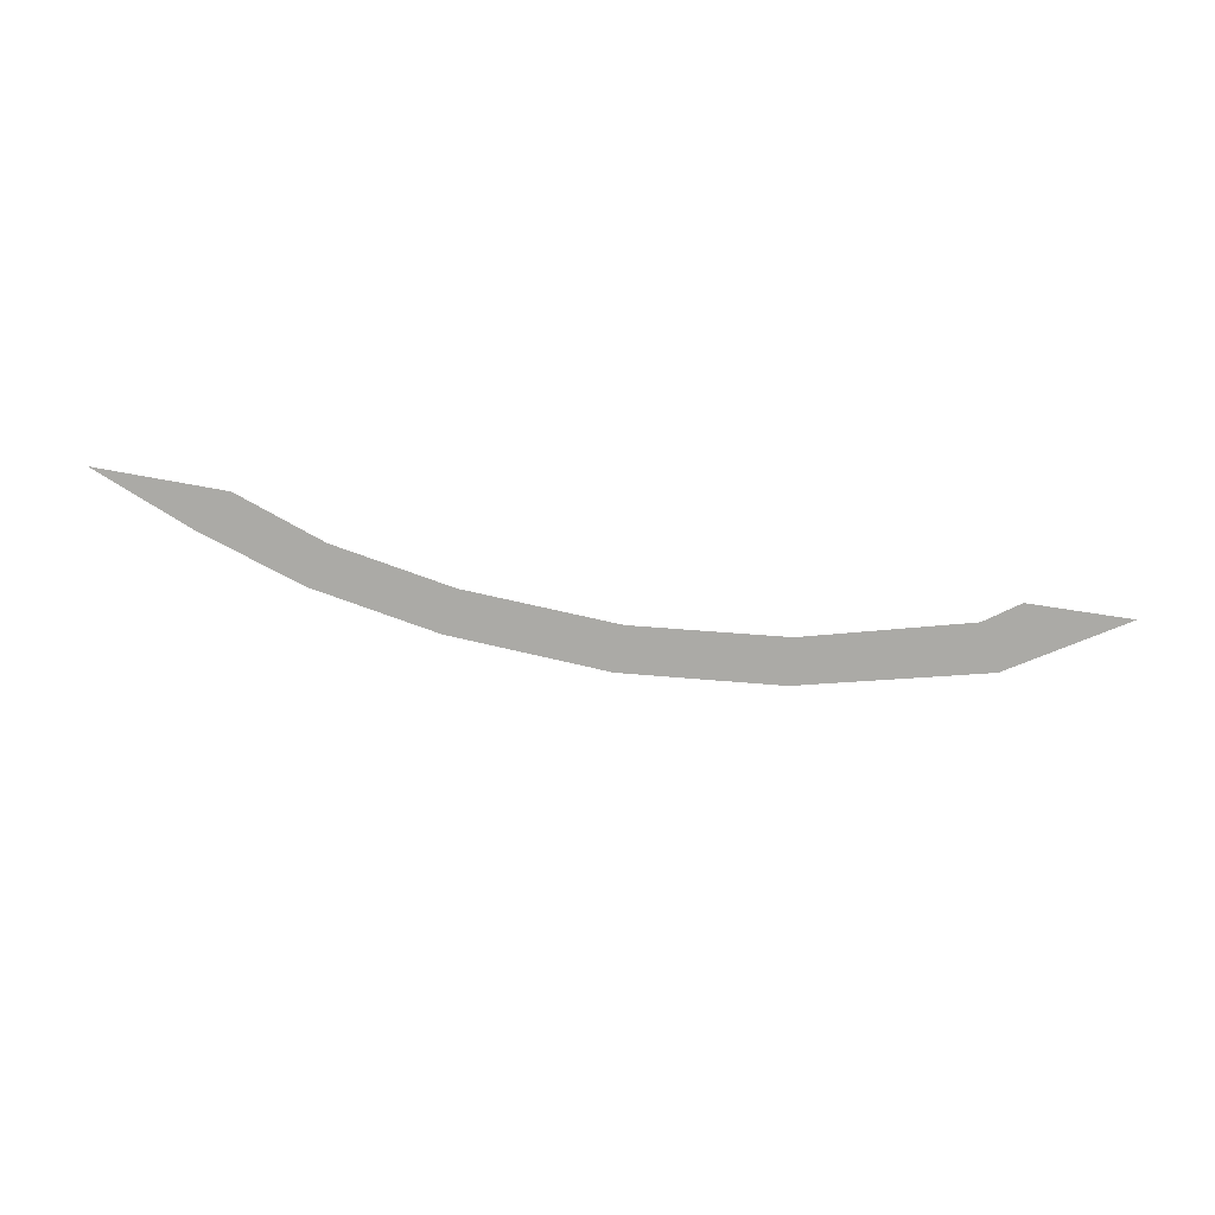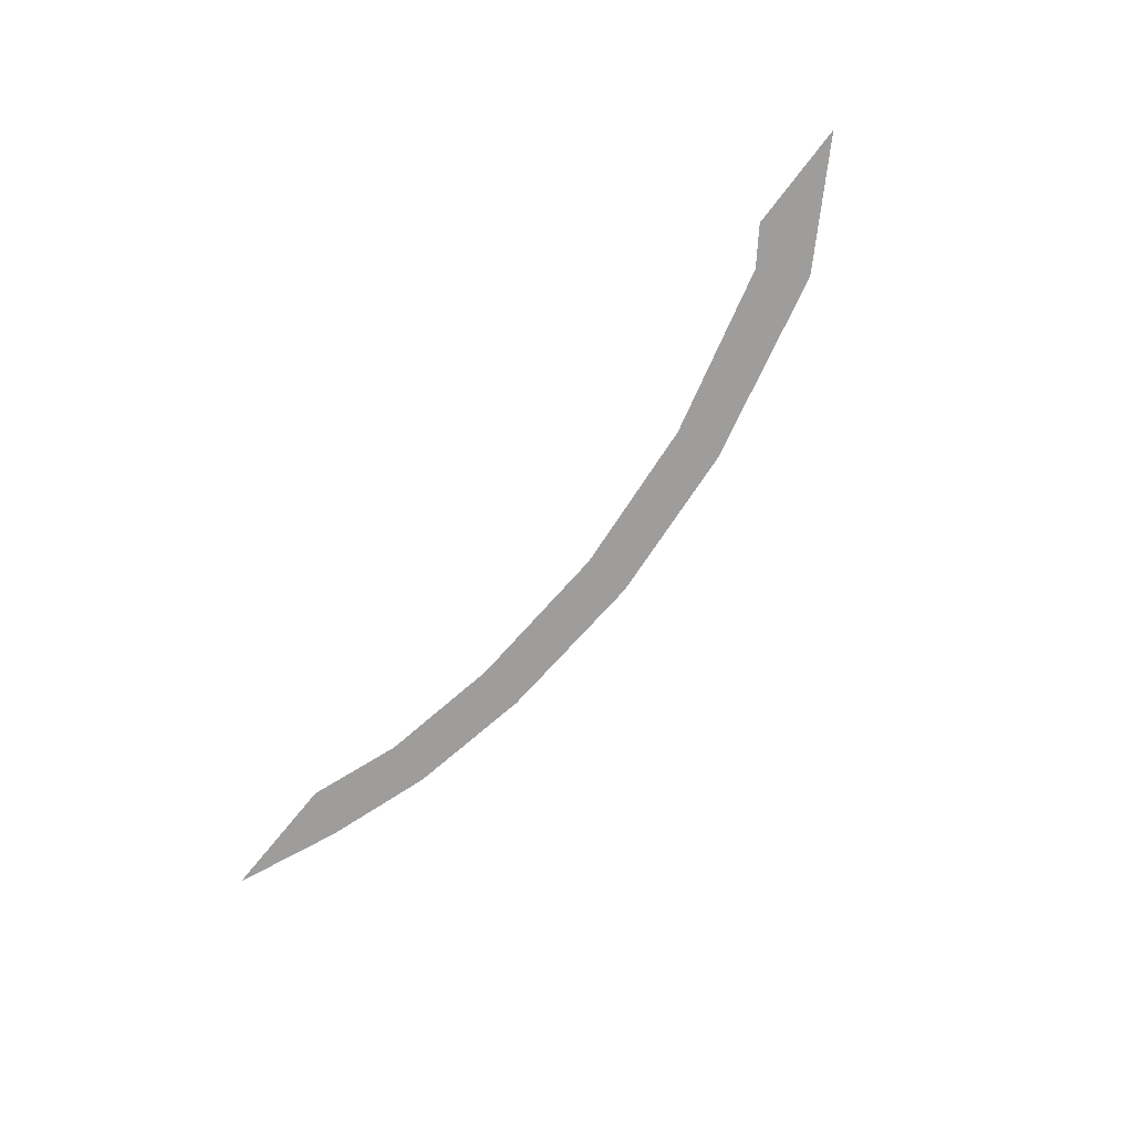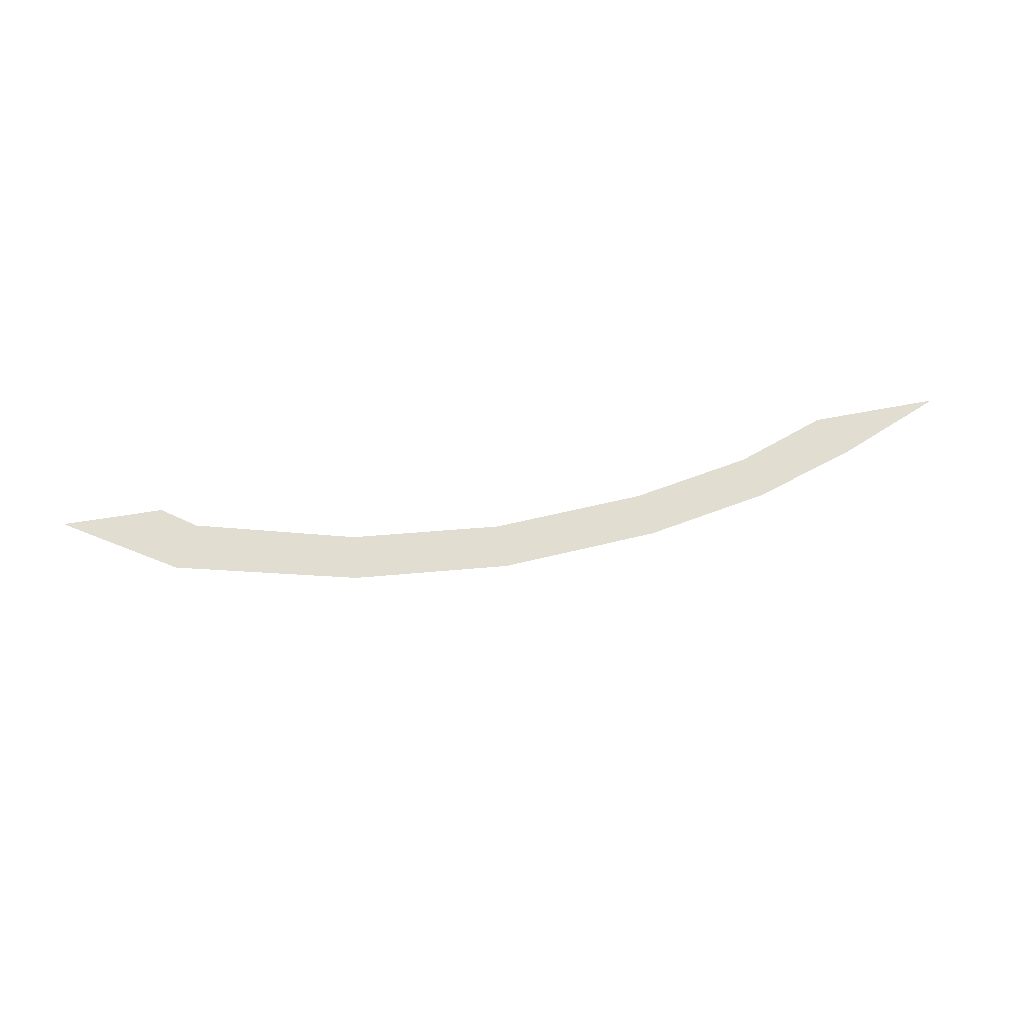
<metadata>
{"format":"obj","ext":"obj","renderer":"f3d","projection":"perspective","resolution":1024,"background":"white","views":[{"elev":-75.7,"azim":171.5,"up":"+Z"},{"elev":-70.6,"azim":-127.1,"up":"+Z"},{"elev":68.6,"azim":-8.8,"up":"+Z"}]}
</metadata>
<code>
g MainMenu_ElysionBoss_Near01_06
v -0.8873 -0.07906 -1.316e-06
v 7.386 0.5351 -1.229e-06
v 7.786 -1.849 -1.843e-06
v -0.7515 -2.526 -1.926e-06
v -9.273 -1.933 -1.842e-06
v -9.101 0.5297 -1.24e-06
v -19.28 0.2404 -1.383e-06
v -17.93 2.618 -8.917e-07
v -19.81 3.874 -7.226e-07
v -25.42 3.861 -7.751e-07
v 14.47 -0.4857 -1.589e-06
v 13.85 1.841 -1.018e-06
v 20.03 1.456 -1.247e-06
v 18.65 3.663 -7.318e-07
v 25.53 3.874 -7.226e-07
g MainMenu_ElysionBoss_Near01_06_0
f 3 2 1
f 4 3 1
f 5 4 1
f 6 5 1
f 7 5 6
f 8 7 6
f 7 8 9
f 10 7 9
f 2 3 11
f 12 2 11
f 12 11 13
f 14 12 13
f 15 14 13

</code>
